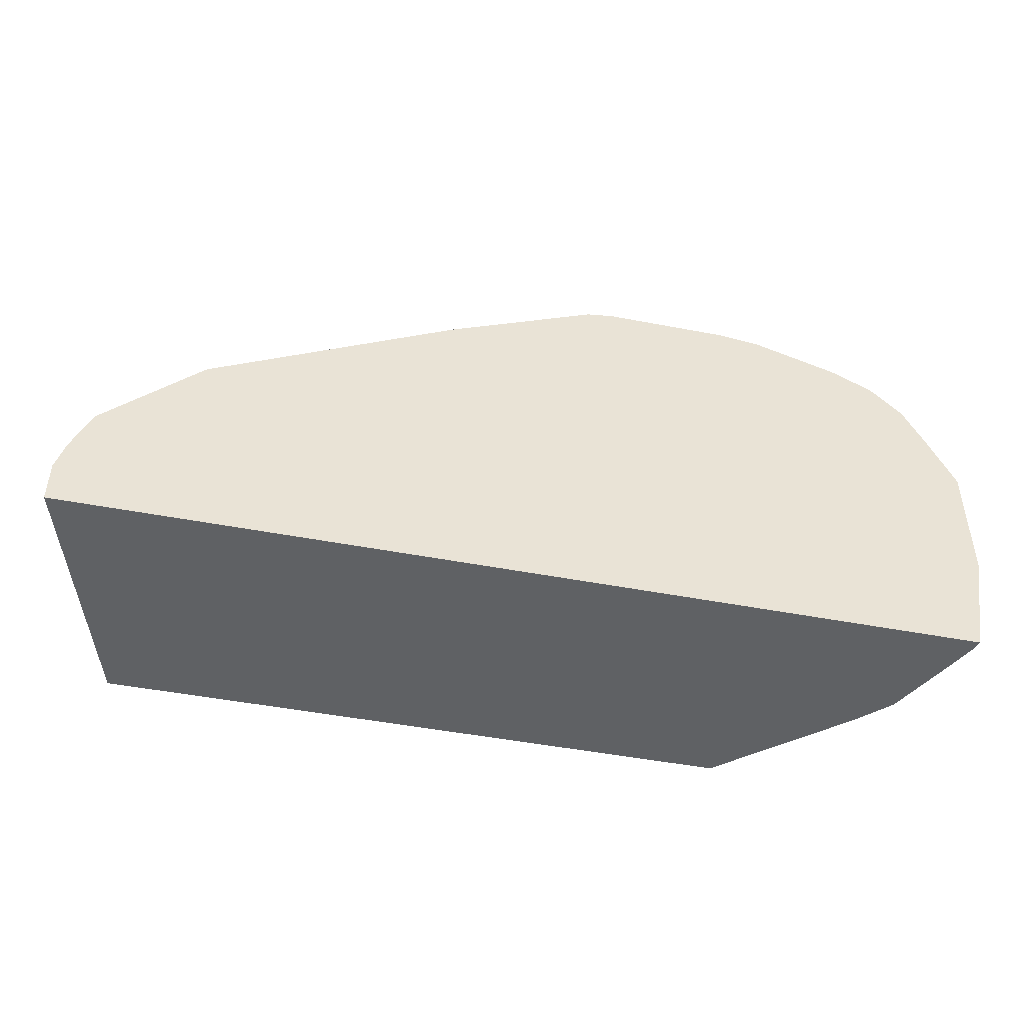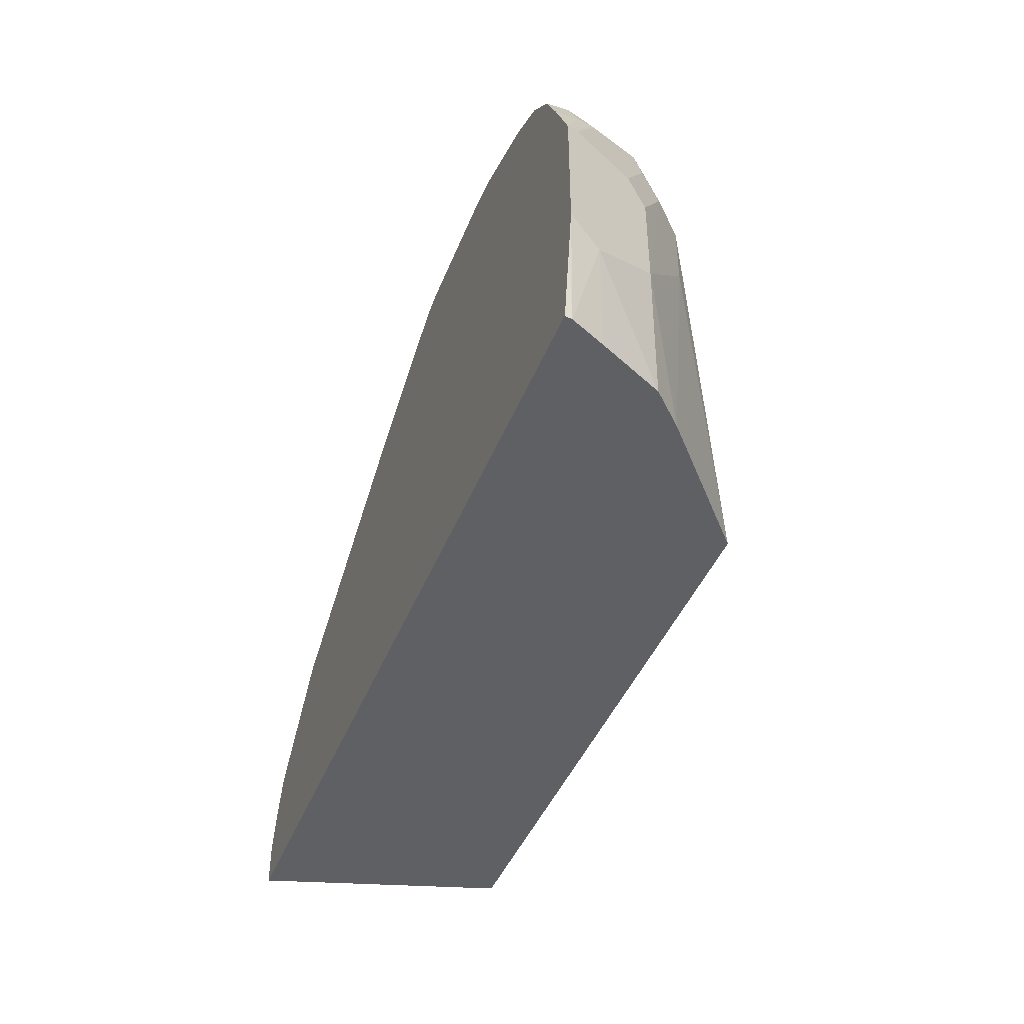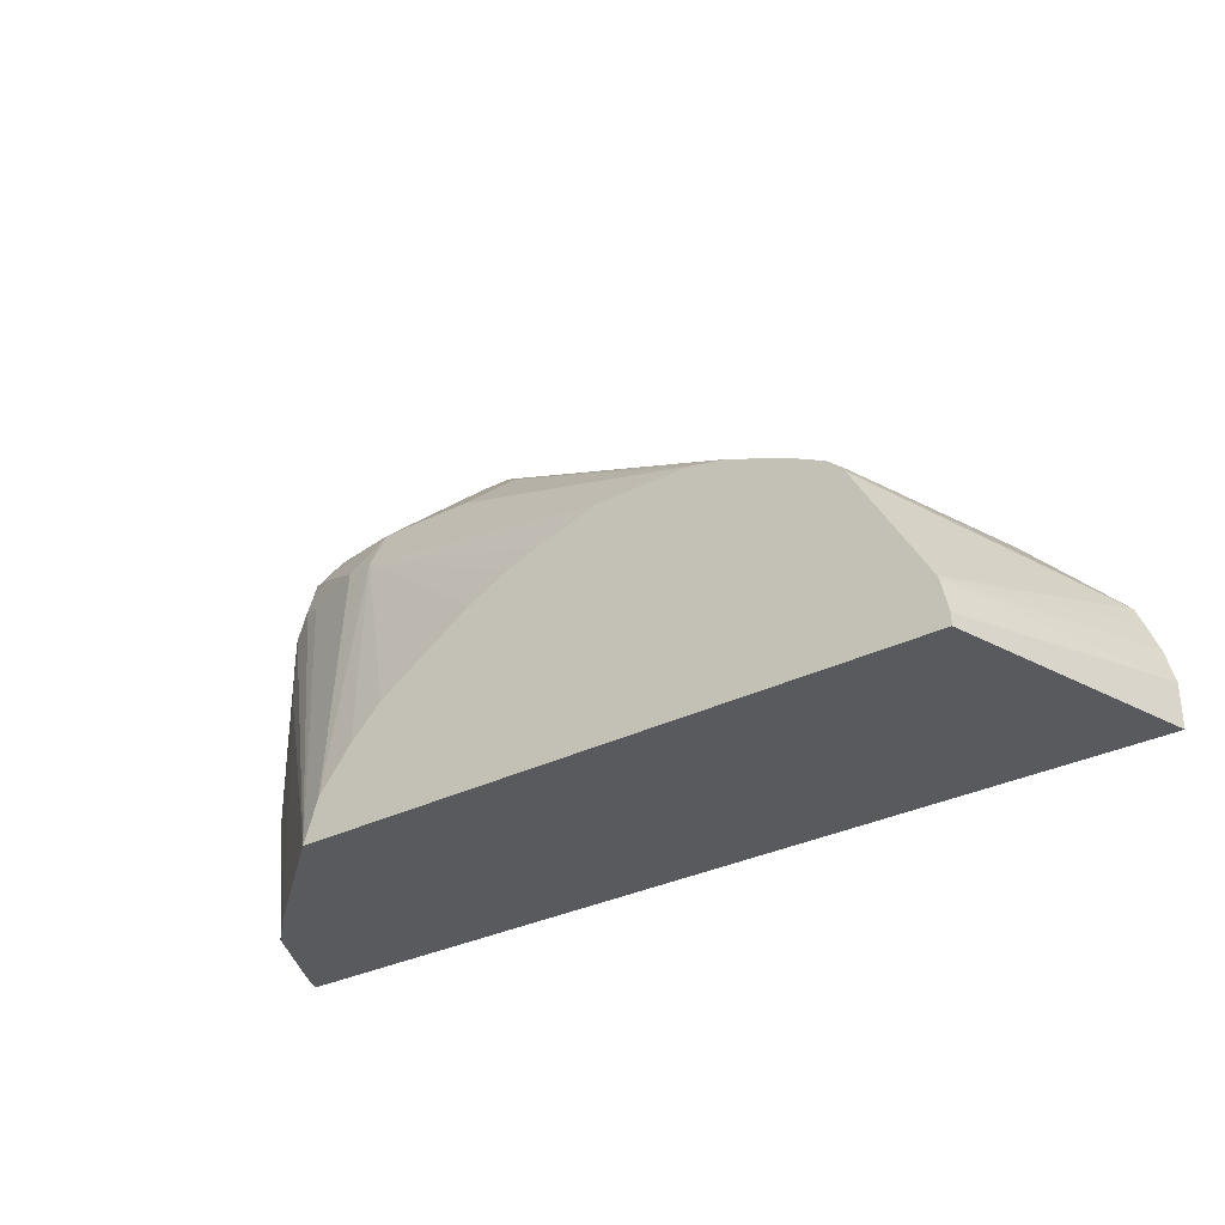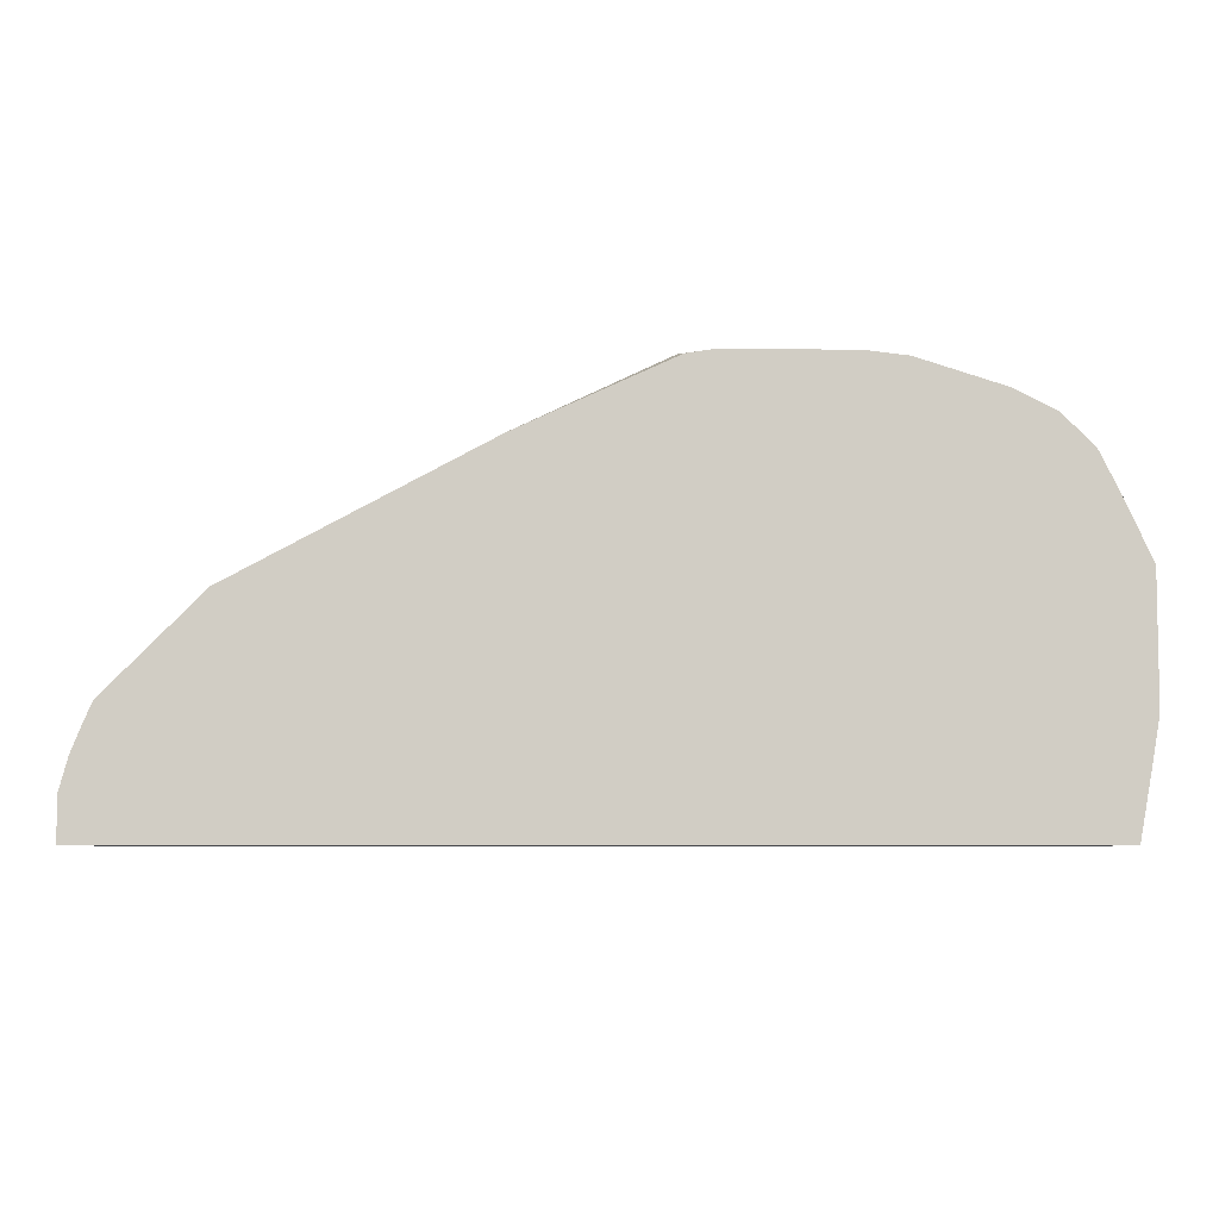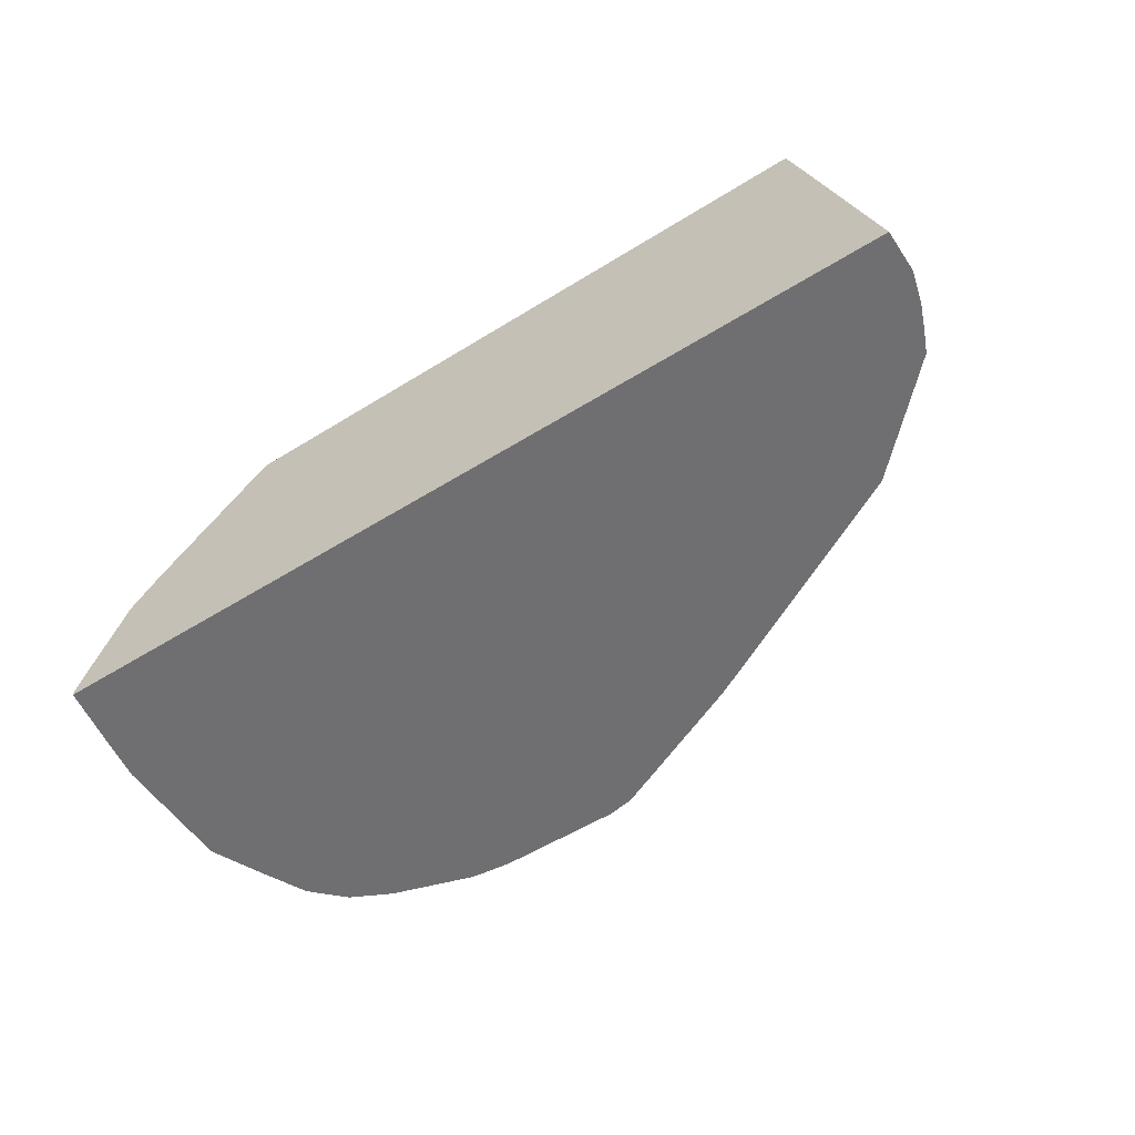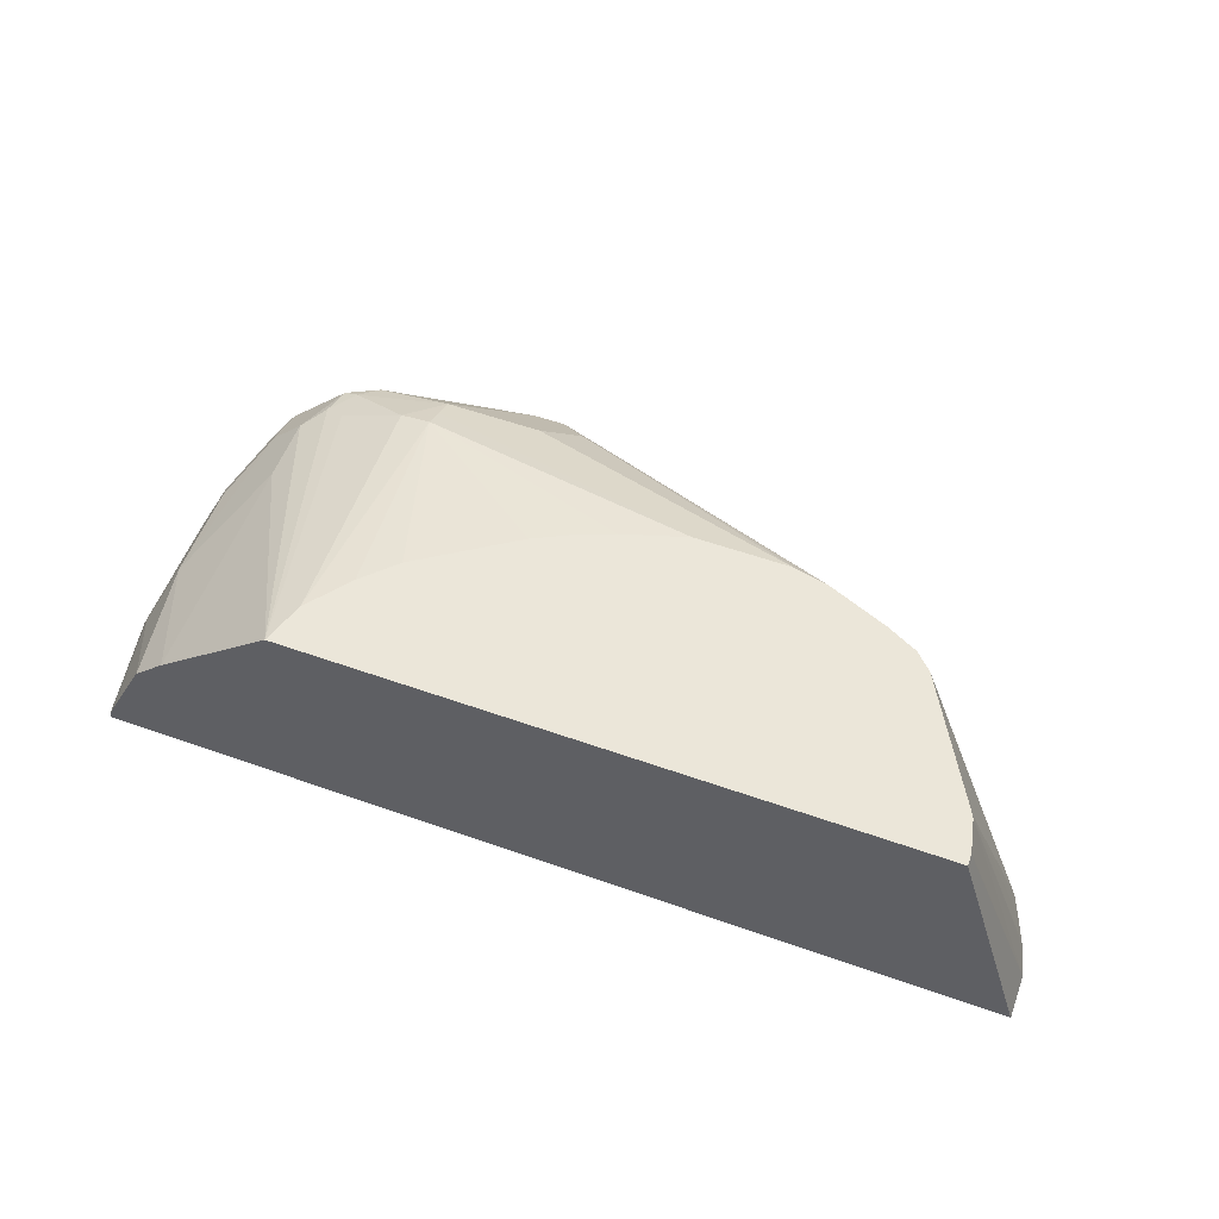
<metadata>
{"format":"obj","ext":"obj","renderer":"f3d","projection":"perspective","resolution":1024,"background":"white","views":[{"elev":-46.6,"azim":-12.4,"up":"+Z"},{"elev":-43.4,"azim":69.2,"up":"+Z"},{"elev":-31.7,"azim":-144.6,"up":"+Z"},{"elev":-6.3,"azim":-1.8,"up":"+Z"},{"elev":-54.7,"azim":-146.6,"up":"+Y"},{"elev":55.8,"azim":-159.6,"up":"+Y"}]}
</metadata>
<code>
v 0.1592 -0.3697 0.2363
v 0.1438 -0.3697 0.2517
v 0.1695 -0.3852 0.339
v 0.09759 -0.3697 0.2825
v 0.1822 -0.3697 0.1948
v 0.1754 -0.3697 0.2156
v 0.1849 -0.3891 0.3409
v 0.1695 -0.3904 0.3493
v 0.03093 -0.3697 0.3081
v 0.06174 -0.3697 0.2985
v 0.07709 -0.3697 0.2928
v -0.1192 -0.3697 0.2173
v -0.07692 -0.3697 0.2851
v -0.06183 -0.3697 0.2927
v -0.0153 -0.3697 0.3082
v 0.1695 -0.3955 0.3596
v 0.1233 -0.3955 0.3596
v 0.1079 -0.4109 0.375
v 0.1233 -0.4263 0.3904
v -0.03263 -0.3697 0.3043
v 0.1002 -0.443 0.3929
v 0.1079 -0.4449 0.3968
v 0.1233 -0.4469 0.4006
v 0.1079 -0.4623 0.4006
v 0.09246 -0.4603 0.3968
v 0.09246 -0.4777 0.4006
v 0.08219 -0.4726 0.3955
v 0.08477 -0.4584 0.3929
v -0.05391 -0.3814 0.3005
v -0.05647 -0.3955 0.303
v -0.09977 -0.4884 0.3001
v 0.02055 -0.488 0.3647
v 0.02055 -0.4884 0.3647
v 0.09459 -0.4884 0.3985
v 0.1079 -0.4884 0.4006
v 0.1695 -0.4884 0.4006
v 0.2311 -0.4884 0.3852
v 0.1896 -0.4884 0.3983
v 0.1695 -0.4623 0.4006
v 0.1541 -0.4469 0.4006
v 0.1618 -0.4392 0.3968
v 0.1772 -0.4546 0.3968
v 0.2388 -0.47 0.3814
v 0.2311 -0.4777 0.3852
v 0.2517 -0.4884 0.375
v 0.2517 -0.4777 0.375
v 0.2671 -0.4884 0.3596
v 0.2904 -0.4884 0.3106
v 0.2774 -0.4884 0.339
v 0.2774 -0.4777 0.339
v 0.2722 -0.4674 0.3441
v 0.2671 -0.4777 0.3596
v 0.2543 -0.4546 0.366
v 0.2543 -0.4392 0.3583
v 0.2696 -0.47 0.3506
v 0.2568 -0.4366 0.3441
v 0.2517 -0.4263 0.3339
v 0.2722 -0.452 0.3133
v 0.2876 -0.4828 0.3133
v 0.2904 -0.4884 0.2489
v 0.2671 -0.4417 0.2568
v 0.2671 -0.4417 0.303
v 0.2363 -0.4109 0.3339
v 0.2234 -0.4083 0.3583
v 0.2465 -0.4623 0.3756
v 0.208 -0.4392 0.3814
v 0.2157 -0.4315 0.3756
v 0.208 -0.4083 0.366
v 0.1387 -0.4263 0.3904
v 0.2157 -0.4045 0.3563
v 0.2157 -0.4006 0.339
v 0.226 -0.4058 0.3441
v 0.2363 -0.4109 0.303
v 0.241 -0.4215 0.1948
v 0.2565 -0.4369 0.1948
v 0.2825 -0.4725 0.2414
v 0.2719 -0.4677 0.1948
v 0.2801 -0.4848 0.1948
v 0.2865 -0.4884 0.2264
v 0.2808 -0.4884 0.1948
v -0.1594 -0.4884 0.1948
v -0.1232 -0.3697 0.1948
v -0.1231 -0.3697 0.2011
v -0.1198 -0.3697 0.2157
v -0.1552 -0.4884 0.2311
v -0.1594 -0.4884 0.2157
v -0.1232 -0.3698 0.2003
v -0.1232 -0.3697 0.2003
v -0.146 -0.4884 0.2535
v -0.1502 -0.4884 0.2437
v -0.0848 -0.3697 0.2773
v -0.08216 -0.375 0.2825
v -0.1027 -0.4571 0.2876
f 70 68 64
f 72 64 63
f 72 63 5
f 71 72 5
f 71 5 7
f 73 5 63
f 74 5 73
f 74 75 5
f 74 61 75
f 77 78 75
f 73 63 61
f 76 75 61
f 77 75 76
f 79 80 78
f 77 76 78
f 76 60 78
f 76 61 60
f 70 64 72
f 79 78 60
f 74 73 61
f 70 72 71
f 65 43 46
f 70 7 16
f 58 62 57
f 79 60 80
f 57 62 61
f 57 61 63
f 57 63 54
f 54 63 64
f 65 54 64
f 65 53 54
f 65 46 53
f 66 43 65
f 66 41 43
f 66 67 41
f 66 65 67
f 65 64 67
f 68 67 64
f 68 41 67
f 68 69 41
f 68 16 69
f 70 16 68
f 70 71 7
f 60 48 80
f 93 89 31
f 80 81 5
f 93 31 92
f 93 92 89
f 92 91 89
f 89 81 31
f 31 81 34
f 33 31 34
f 32 31 33
f 34 81 48
f 37 34 48
f 8 16 7
f 8 9 16
f 69 16 19
f 69 19 41
f 23 41 19
f 17 19 16
f 24 36 23
f 26 36 24
f 3 6 1
f 58 61 62
f 92 31 13
f 92 13 91
f 91 13 12
f 91 12 89
f 75 80 5
f 78 80 75
f 82 5 81
f 82 12 5
f 83 12 82
f 84 12 83
f 84 85 12
f 84 86 85
f 84 83 86
f 80 48 81
f 83 87 86
f 88 82 87
f 88 83 82
f 87 82 81
f 86 87 81
f 86 81 89
f 85 86 89
f 90 85 89
f 90 12 85
f 90 89 12
f 88 87 83
f 58 60 61
f 56 57 54
f 59 51 48
f 18 20 19
f 18 15 20
f 20 15 14
f 20 14 21
f 22 20 21
f 22 19 20
f 22 23 19
f 22 24 23
f 25 24 22
f 25 26 24
f 25 27 26
f 25 28 27
f 25 22 28
f 28 22 21
f 28 21 14
f 28 14 29
f 28 29 27
f 29 30 27
f 29 13 30
f 18 19 17
f 29 14 13
f 18 17 15
f 15 16 9
f 58 48 60
f 2 3 1
f 2 4 3
f 2 1 4
f 1 5 4
f 6 5 1
f 6 7 5
f 3 7 6
f 3 8 7
f 3 9 8
f 10 9 3
f 10 11 9
f 10 3 11
f 3 4 11
f 11 4 9
f 4 5 9
f 9 5 12
f 13 9 12
f 14 9 13
f 15 17 16
f 30 13 31
f 15 9 14
f 32 27 31
f 45 37 47
f 47 37 48
f 49 47 48
f 49 50 47
f 49 48 50
f 50 48 51
f 50 51 52
f 50 52 47
f 52 46 47
f 52 54 53
f 52 55 54
f 51 55 52
f 51 54 55
f 56 54 51
f 56 58 57
f 56 51 58
f 59 58 51
f 30 31 27
f 59 48 58
f 45 47 46
f 45 46 43
f 52 53 46
f 43 44 37
f 26 27 32
f 26 32 33
f 45 43 37
f 26 33 34
f 35 26 34
f 35 36 26
f 35 34 36
f 38 36 37
f 39 36 38
f 39 23 36
f 36 34 37
f 40 23 39
f 40 41 23
f 40 39 41
f 42 41 39
f 42 43 41
f 42 39 43
f 39 44 43
f 39 38 44
f 38 37 44

</code>
